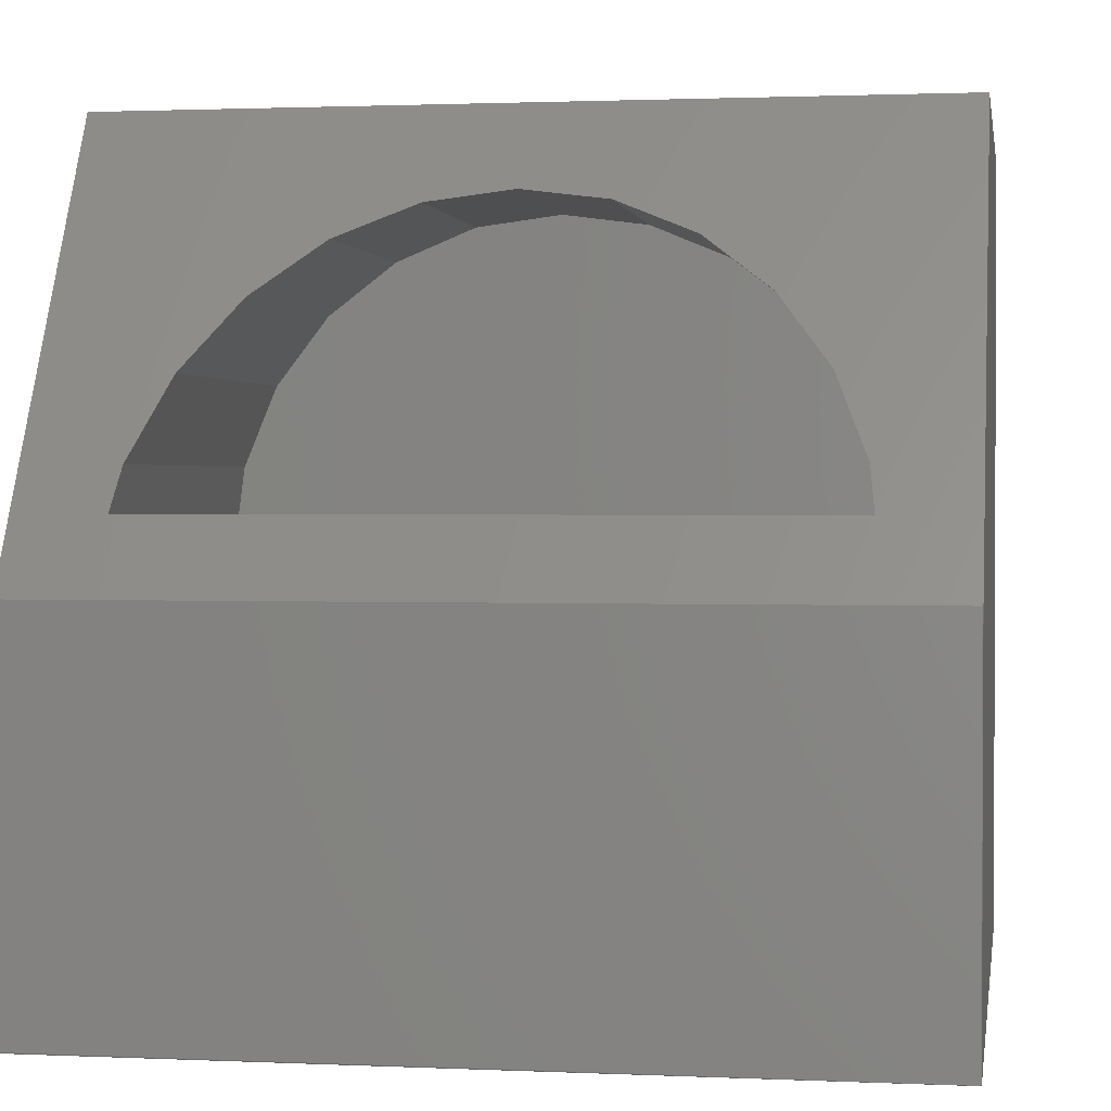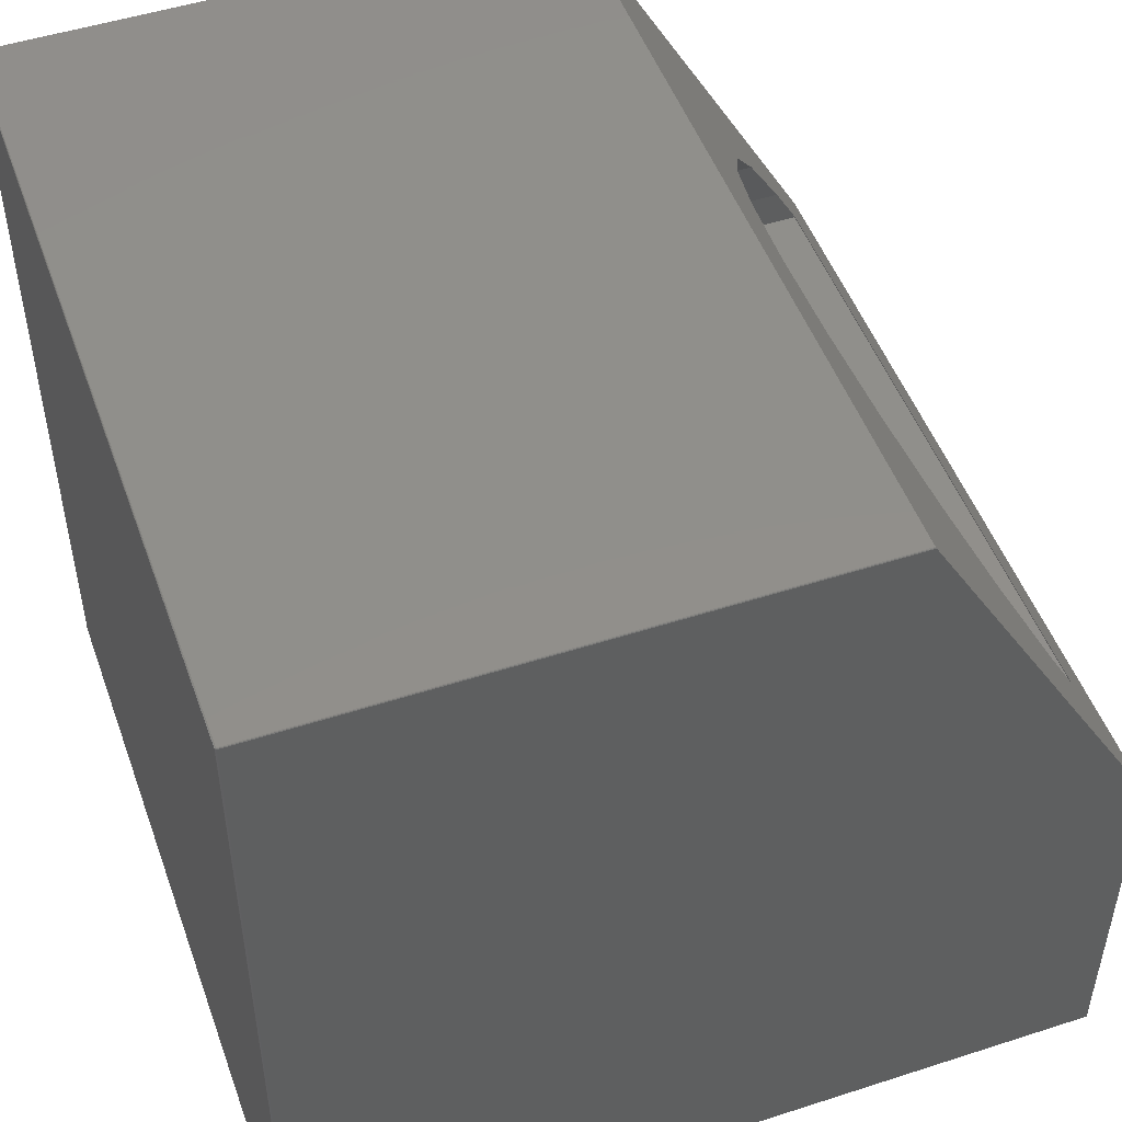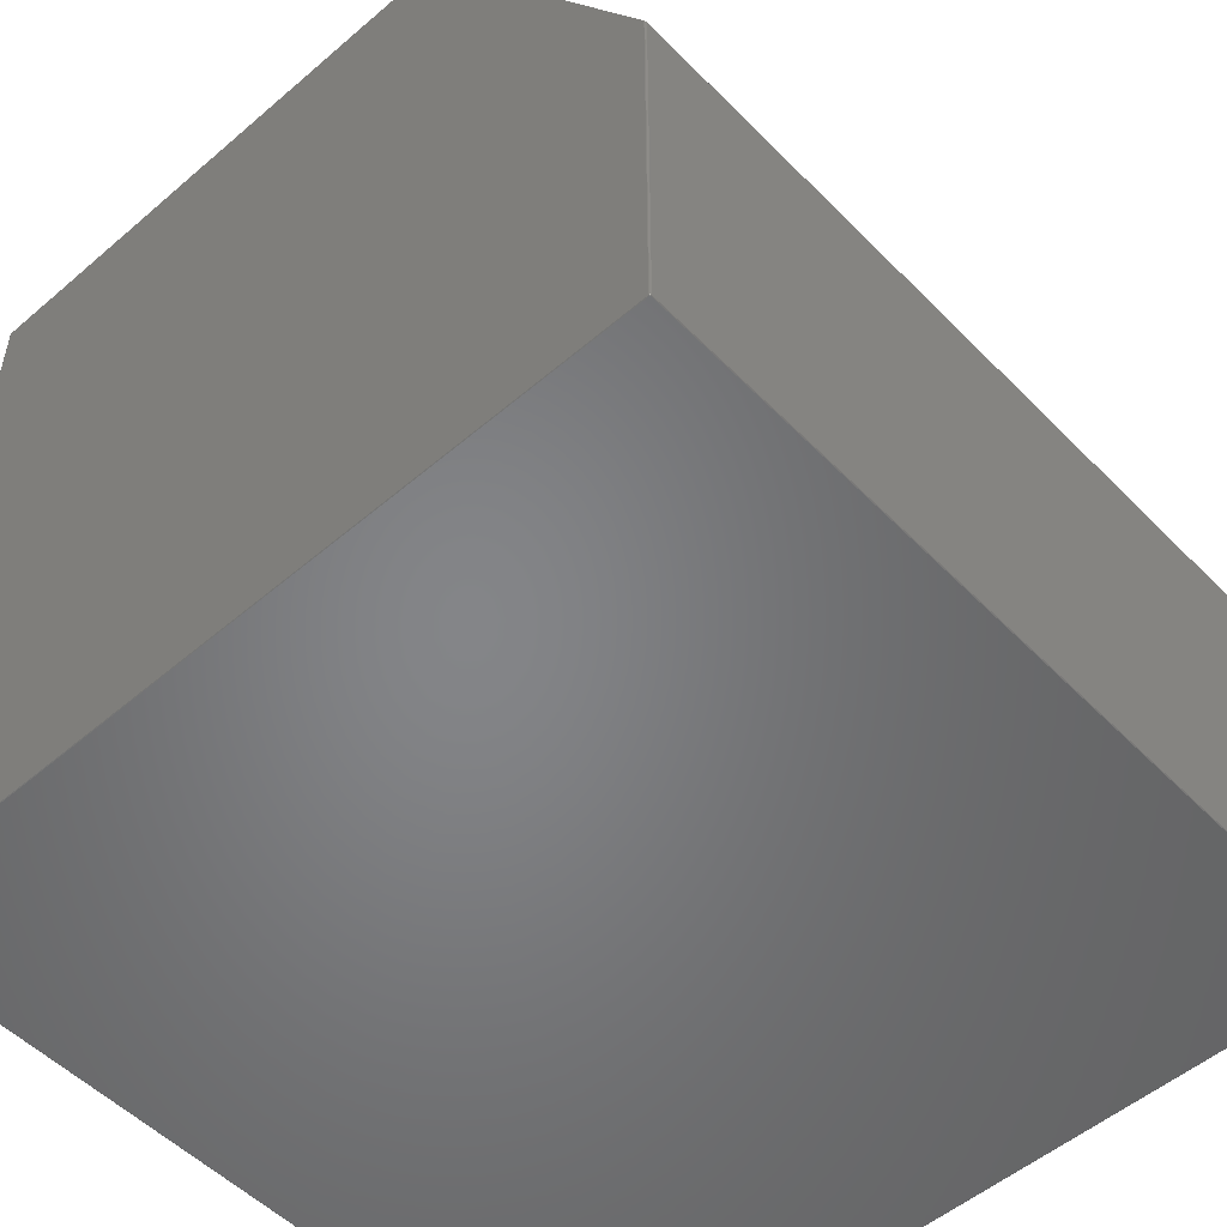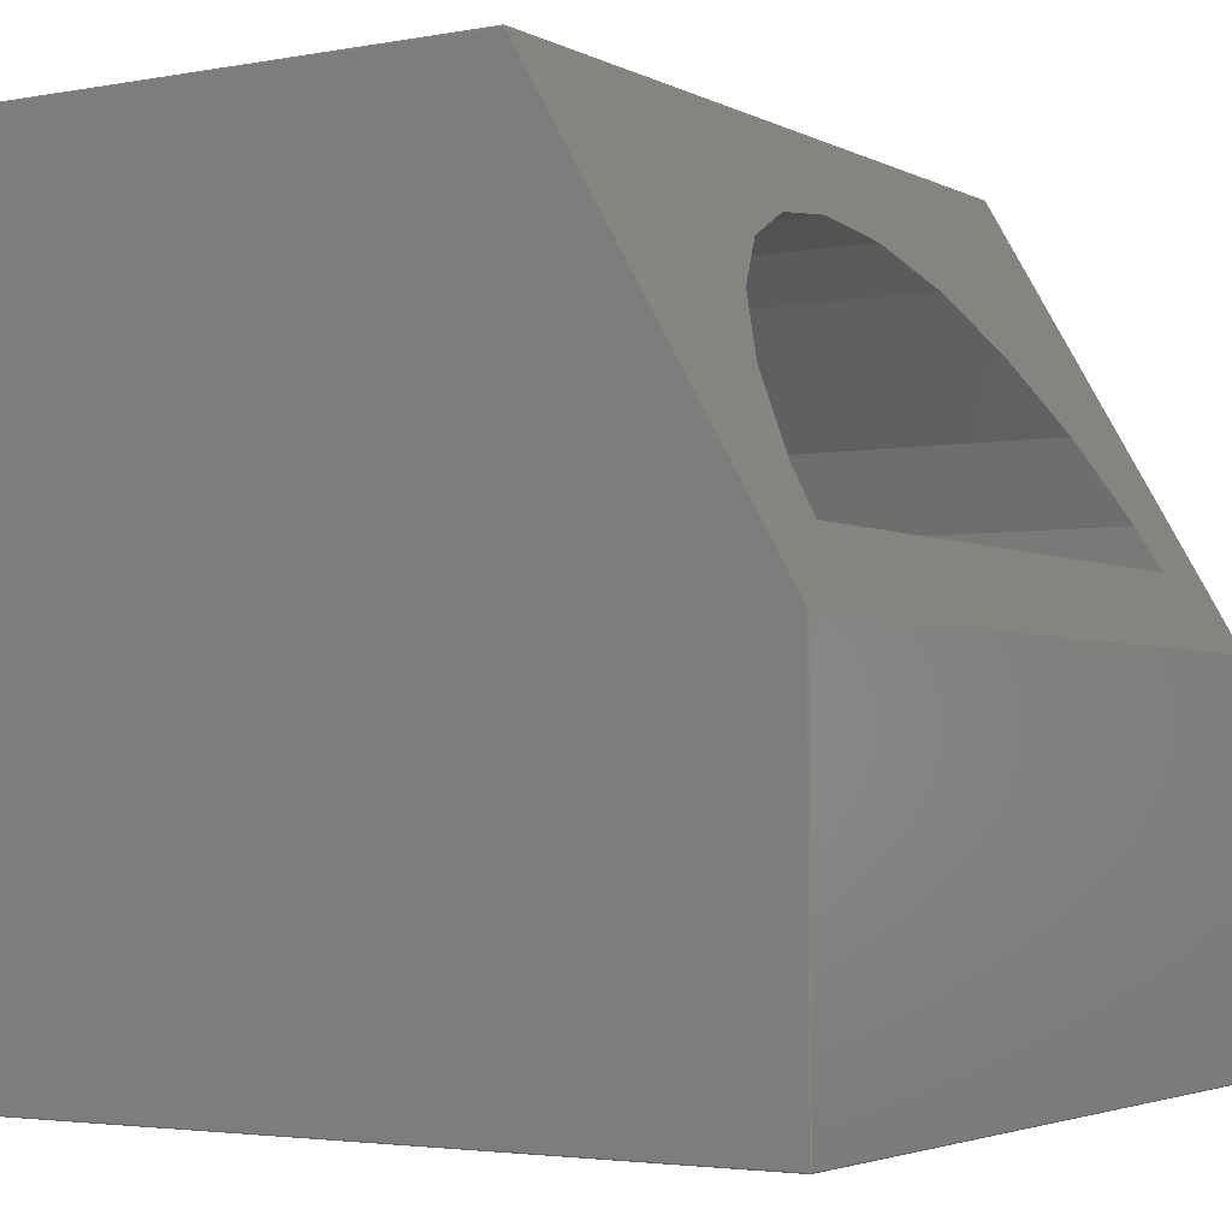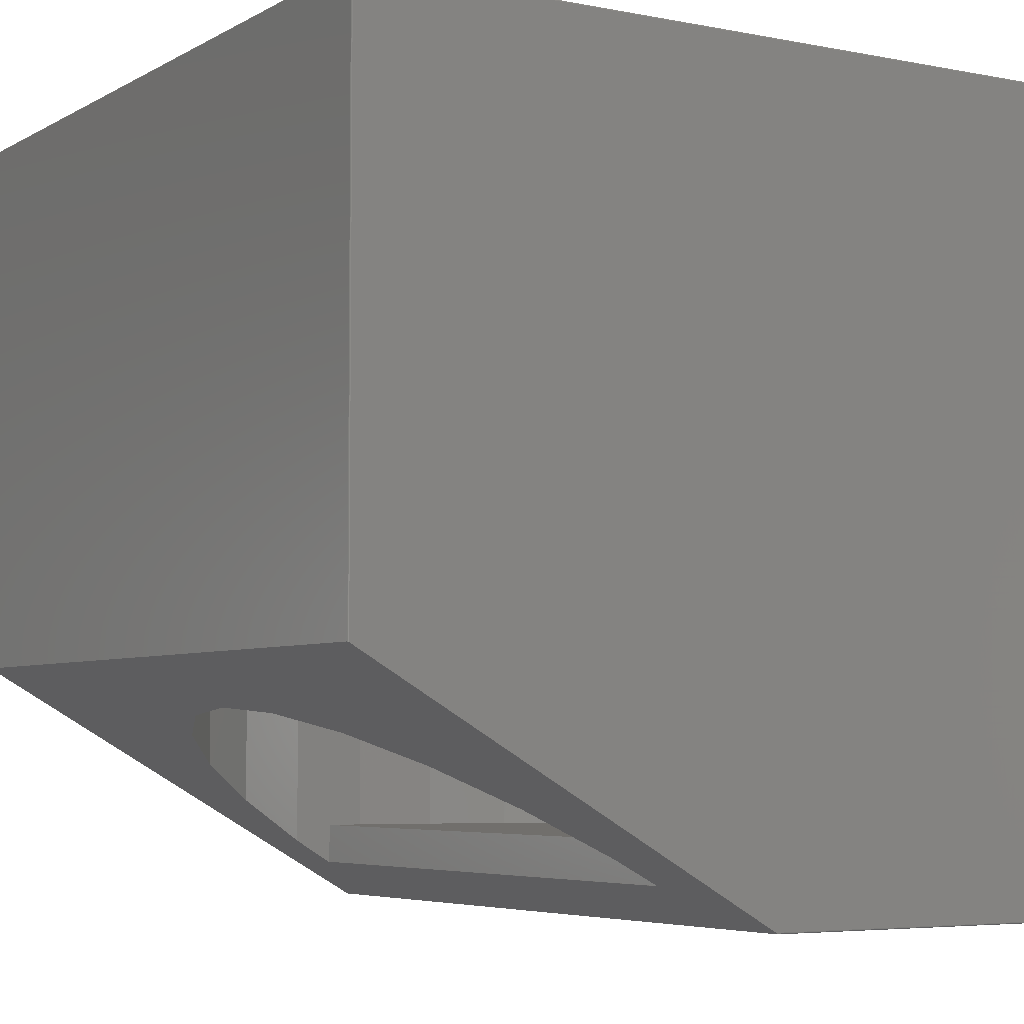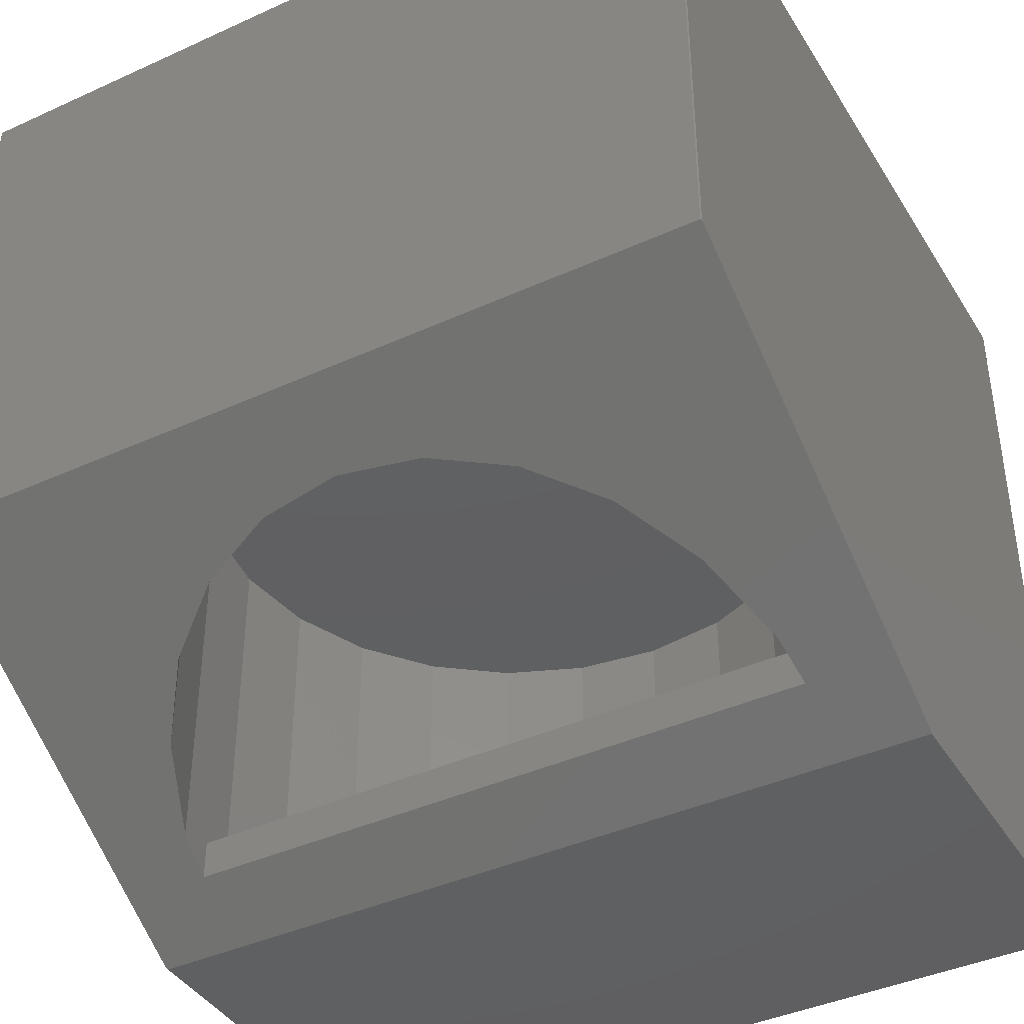
<metadata>
{"format":"stl","ext":"stl","renderer":"f3d","projection":"perspective","resolution":1024,"background":"white","views":[{"elev":1.4,"azim":9.3,"up":"+Z"},{"elev":49.8,"azim":-109.6,"up":"+Z"},{"elev":-52.3,"azim":-47.3,"up":"+Z"},{"elev":-3.2,"azim":-58.1,"up":"+Z"},{"elev":-5.2,"azim":58.4,"up":"+Y"},{"elev":-40.9,"azim":29.1,"up":"+Y"}]}
</metadata>
<code>
# stl→obj: 140 verts, 276 faces
v 1.963 -2.002 0.252
v 1.996 0.25 0
v 1.996 -2.002 0
v 1.928 0.25 0.5166
v 1.928 -2.102 0.5166
v 1.962 -2.25 0.2596
v 1.963 -2.25 0.252
v -1.411 -1.585 1.411
v -1.729 0.25 0.998
v -1.411 0.25 1.411
v -1.729 -1.824 0.998
v 0.5166 0.25 -1.928
v 0.998 -2.002 -1.729
v 0.998 0.25 -1.729
v 0.5166 -2.002 -1.928
v -1.928 0.25 0.5166
v -1.928 -2.102 0.5166
v 1.729 0.25 0.998
v 1.411 -1.585 1.411
v 1.411 0.25 1.411
v 1.729 -1.824 0.998
v -0.998 0.25 -1.729
v -0.5166 -2.002 -1.928
v -0.5166 0.25 -1.928
v -0.998 -2.002 -1.729
v 0 0.25 -1.996
v 0 -2.002 -1.996
v -1.962 -2.25 0.2596
v -1.963 -2.25 0.252
v 1.411 -2.002 -1.411
v 1.411 0.25 -1.411
v 0.998 -1.402 1.729
v 0.998 0.25 1.729
v 0 -1.248 1.996
v 0.5166 0.25 1.928
v 0.5166 -1.287 1.928
v 0 0.25 1.996
v -1.729 -2.002 -0.998
v -1.411 0.25 -1.411
v -1.729 0.25 -0.998
v -1.411 -2.002 -1.411
v 1.928 -2.002 -0.5166
v 1.928 0.25 -0.5166
v -0.998 -1.402 1.729
v -0.998 0.25 1.729
v 1.729 0.25 -0.998
v 1.729 -2.002 -0.998
v -1.996 -2.002 0
v -1.928 0.25 -0.5166
v -1.996 0.25 0
v -1.928 -2.002 -0.5166
v -0.5166 0.25 1.928
v -0.5166 -1.287 1.928
v -1.963 -2.002 0.252
v -2.49 -2.498 -2.488
v -2.485 -2.5 -0.1728
v -2.49 -2.498 -0.1706
v -2.485 -2.5 -2.488
v 2.488 -2.49 -2.495
v 2.492 2.49 -2.492
v 2.492 -2.49 -2.492
v 2.488 2.49 -2.495
v 2.487 2.491 -2.495
v 2.491 2.494 -2.492
v -2.495 2.49 2.488
v -2.492 -0.9611 2.492
v -2.492 2.49 2.492
v -2.495 -0.9637 2.488
v -2.485 2.493 -2.495
v 2.485 2.497 -2.492
v 2.485 2.493 -2.495
v -2.485 2.497 -2.492
v 2.49 2.498 2.488
v 2.485 2.5 2.488
v 2.489 2.496 2.492
v -2.491 2.494 2.492
v 2.485 2.5 -2.488
v -2.485 2.5 2.488
v -2.485 2.5 -2.488
v -2.49 2.498 2.488
v -2.49 2.498 -2.488
v 2.485 2.493 2.495
v 2.486 2.492 2.495
v -2.489 -2.496 -2.492
v -2.493 -2.495 -2.488
v -2.491 -2.494 -2.492
v 2.493 -2.495 -0.1644
v 2.495 -2.49 -2.488
v 2.495 -2.49 -0.1561
v 2.493 -2.495 -2.488
v 2.495 2.49 -2.488
v -2.486 2.492 -2.495
v -2.489 2.496 -2.492
v -2.488 2.49 2.495
v 2.486 2.492 -2.495
v 2.489 2.496 -2.492
v -2.487 -2.491 -2.495
v -2.486 -2.492 -2.495
v -2.493 2.495 2.488
v 2.495 -0.9637 2.488
v 2.495 2.49 2.488
v -2.485 -2.493 -2.495
v -2.493 2.495 -2.488
v -2.491 2.494 -2.492
v 2.493 2.495 -2.488
v 2.493 2.495 2.488
v 2.491 2.494 2.492
v 2.49 -2.498 -0.1706
v 2.49 -2.498 -2.488
v 2.492 2.49 2.492
v -2.495 2.49 -2.488
v -2.495 -2.49 -0.1561
v -2.495 -2.49 -2.488
v -2.493 -2.495 -0.1644
v 2.49 2.498 -2.488
v 2.485 2.497 2.492
v -2.487 2.491 -2.495
v -2.492 -2.49 -2.492
v -2.488 -2.49 -2.495
v -2.489 2.496 2.492
v -2.485 2.497 2.492
v 2.487 2.491 2.495
v -2.485 -2.497 -2.492
v 2.485 -2.5 -2.488
v 2.485 -2.497 -2.492
v 2.489 -2.496 -2.492
v 2.487 -2.491 -2.495
v 2.491 -2.494 -2.492
v 2.486 -2.492 -2.495
v -2.488 -0.9596 2.495
v -2.488 2.49 -2.495
v -2.492 2.49 -2.492
v -2.487 2.491 2.495
v -2.486 2.492 2.495
v 2.492 -0.9611 2.492
v -2.485 2.493 2.495
v 2.488 -0.9596 2.495
v 2.488 2.49 2.495
v 2.485 -2.493 -2.495
v 2.485 -2.5 -0.1728
f 1 2 3
f 2 1 4
f 1 5 4
f 6 1 7
f 1 6 5
f 8 9 10
f 9 8 11
f 12 13 14
f 13 12 15
f 11 16 9
f 16 11 17
f 18 19 20
f 19 18 21
f 22 23 24
f 23 22 25
f 26 15 12
f 15 26 27
f 7 28 6
f 28 7 29
f 4 21 18
f 21 4 5
f 14 30 31
f 30 14 13
f 32 20 19
f 20 32 33
f 34 35 36
f 35 34 37
f 38 39 40
f 39 38 41
f 42 2 43
f 2 42 3
f 10 44 8
f 44 10 45
f 30 46 31
f 46 30 47
f 24 27 26
f 27 24 23
f 48 49 50
f 49 48 51
f 52 34 53
f 34 52 37
f 16 54 50
f 17 54 16
f 28 54 17
f 54 28 29
f 50 54 48
f 47 43 46
f 43 47 42
f 45 53 44
f 53 45 52
f 36 33 32
f 33 36 35
f 51 40 49
f 40 51 38
f 39 25 22
f 25 39 41
f 52 35 37
f 45 35 52
f 45 33 35
f 10 33 45
f 10 20 33
f 9 20 10
f 9 18 20
f 16 18 9
f 16 4 18
f 50 4 16
f 50 2 4
f 49 2 50
f 49 43 2
f 40 43 49
f 40 46 43
f 39 46 40
f 39 31 46
f 22 31 39
f 22 14 31
f 24 14 22
f 24 12 14
f 12 24 26
f 54 7 1
f 7 54 29
f 42 1 3
f 47 1 42
f 30 1 47
f 54 51 48
f 1 30 54
f 54 38 51
f 41 54 30
f 54 41 38
f 13 41 30
f 13 25 41
f 15 25 13
f 15 23 25
f 23 15 27
f 55 56 57
f 56 55 58
f 59 60 61
f 60 59 62
f 62 63 64
f 65 66 67
f 66 65 68
f 69 70 71
f 70 69 72
f 73 74 75
f 76 65 67
f 77 78 74
f 78 77 79
f 79 80 78
f 80 79 81
f 75 82 83
f 84 85 86
f 85 84 55
f 87 88 89
f 88 87 90
f 60 64 91
f 92 93 69
f 76 67 94
f 95 71 96
f 84 97 98
f 97 84 86
f 99 65 76
f 100 91 101
f 89 91 100
f 91 89 88
f 60 62 64
f 102 84 98
f 93 103 81
f 103 93 104
f 91 64 105
f 75 106 73
f 106 75 107
f 108 90 87
f 90 108 109
f 101 107 110
f 106 107 101
f 111 68 65
f 112 111 113
f 111 112 68
f 114 113 85
f 113 114 112
f 70 79 77
f 79 70 72
f 115 74 73
f 74 115 77
f 74 116 75
f 117 93 92
f 93 117 104
f 86 118 119
f 104 111 103
f 78 120 121
f 75 122 107
f 122 75 83
f 78 80 120
f 123 124 58
f 124 123 125
f 86 113 118
f 126 127 128
f 127 126 129
f 57 85 55
f 85 57 114
f 67 130 94
f 130 67 66
f 58 84 123
f 93 81 79
f 88 128 61
f 128 59 61
f 88 60 91
f 60 88 61
f 131 132 104
f 63 96 64
f 96 63 95
f 118 111 132
f 111 118 113
f 103 80 81
f 80 103 99
f 111 99 103
f 99 111 65
f 120 133 134
f 133 120 76
f 135 101 110
f 101 135 100
f 121 120 136
f 137 110 138
f 110 137 135
f 85 113 86
f 58 55 84
f 69 93 72
f 72 93 79
f 123 84 102
f 90 128 88
f 126 125 139
f 90 126 128
f 126 90 109
f 97 86 119
f 128 127 59
f 131 104 117
f 96 70 77
f 96 77 115
f 106 115 73
f 115 106 105
f 96 71 70
f 132 111 104
f 123 139 125
f 139 123 102
f 126 139 129
f 74 121 116
f 121 74 78
f 99 120 80
f 120 99 76
f 107 138 110
f 116 82 75
f 58 140 56
f 140 58 124
f 109 140 124
f 140 109 108
f 109 124 126
f 126 124 125
f 139 59 127
f 59 139 62
f 139 127 129
f 71 62 139
f 62 71 63
f 63 71 95
f 102 71 139
f 102 69 71
f 119 102 98
f 102 119 69
f 119 98 97
f 131 69 119
f 69 131 92
f 92 131 117
f 118 131 119
f 131 118 132
f 101 105 106
f 105 101 91
f 105 96 115
f 96 105 64
f 107 122 138
f 136 120 134
f 133 76 94
f 121 82 116
f 82 121 136
f 82 138 122
f 82 122 83
f 138 82 137
f 136 137 82
f 94 136 134
f 94 134 133
f 130 136 94
f 136 130 137
f 68 130 66
f 130 34 137
f 130 68 8
f 36 137 34
f 32 137 36
f 130 53 34
f 130 44 53
f 130 8 44
f 68 11 8
f 68 17 11
f 112 17 68
f 56 28 112
f 17 112 28
f 19 137 32
f 100 137 19
f 137 100 135
f 21 100 19
f 5 100 21
f 89 5 6
f 5 89 100
f 28 56 6
f 56 112 114
f 140 6 56
f 56 114 57
f 6 140 89
f 89 140 87
f 87 140 108

</code>
